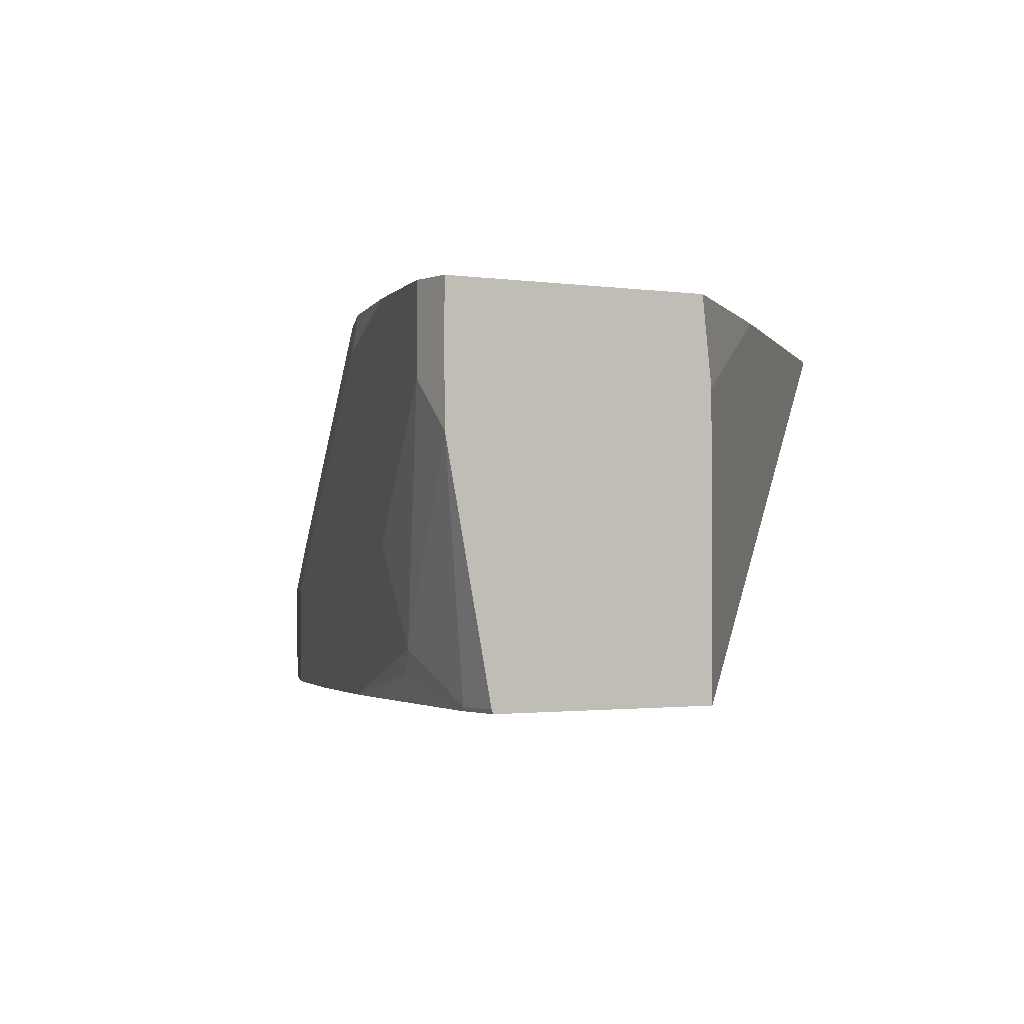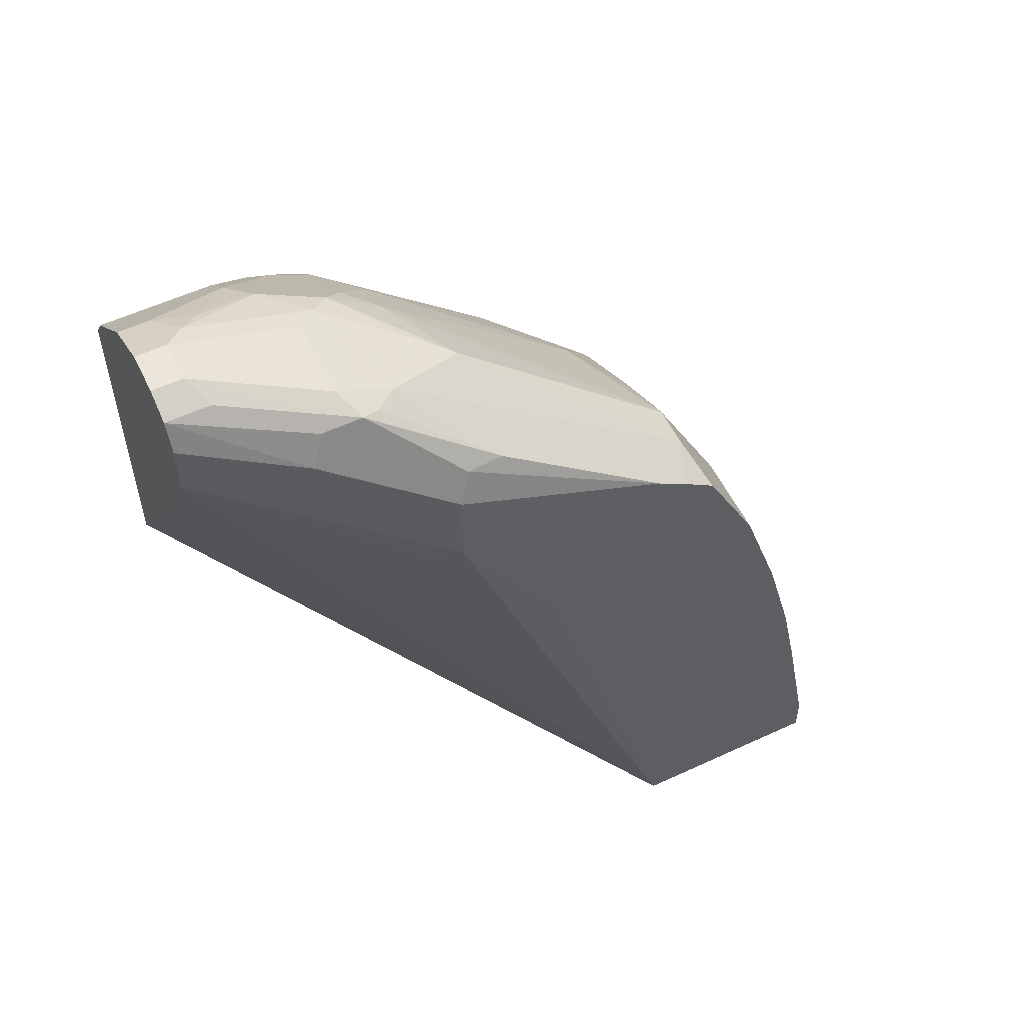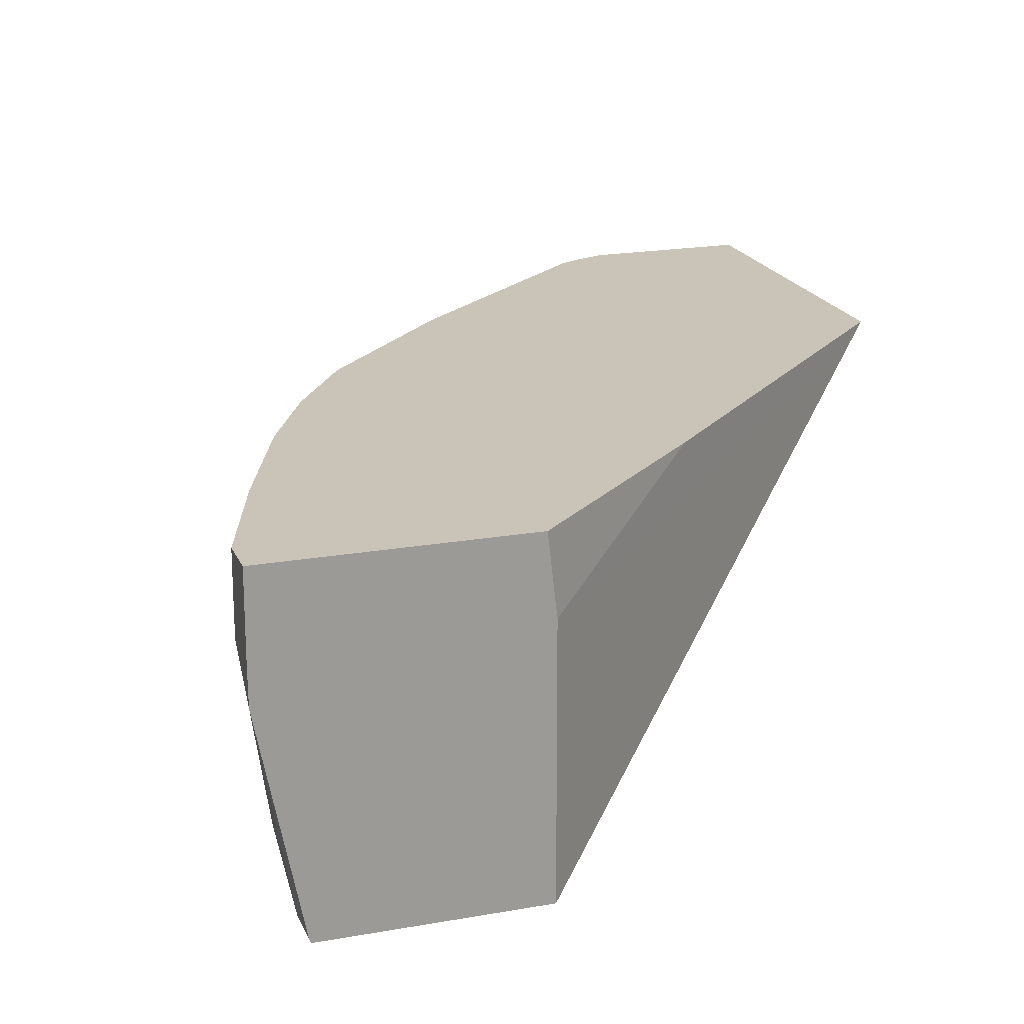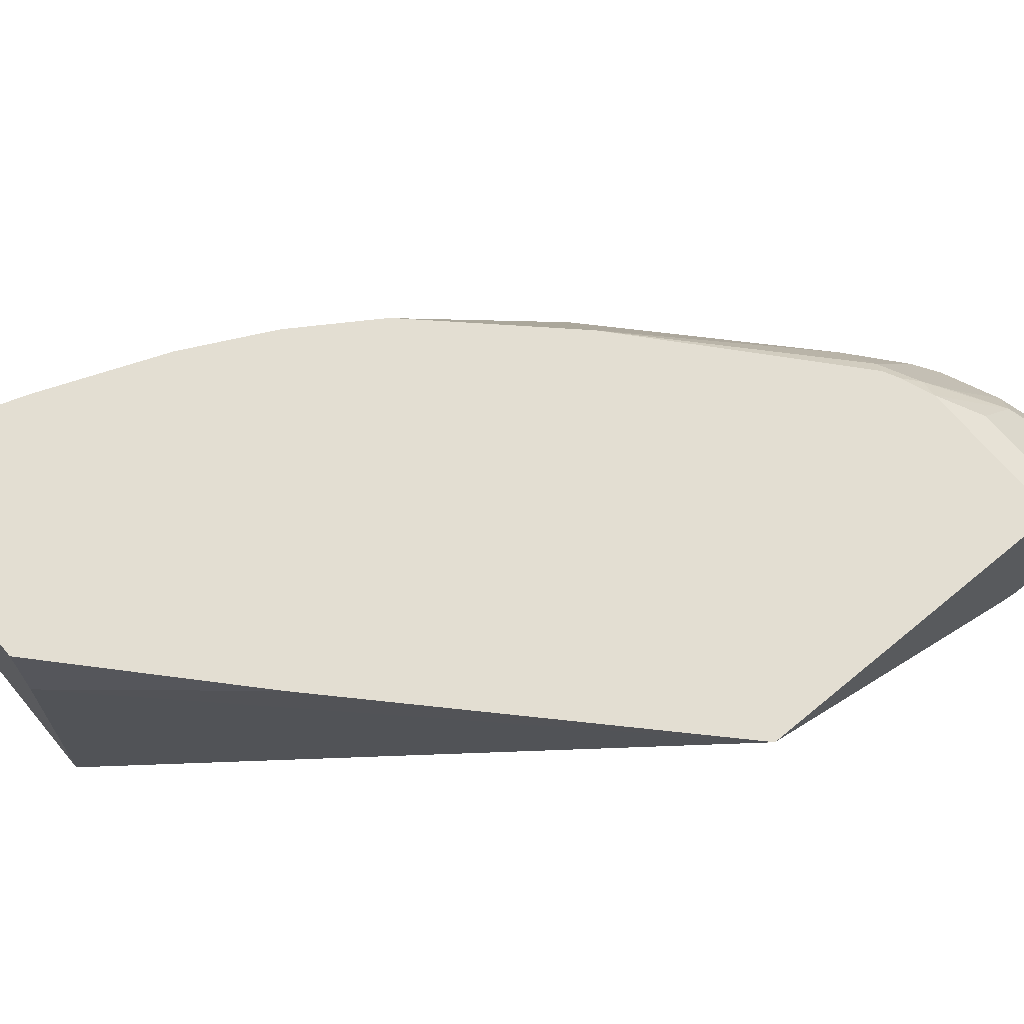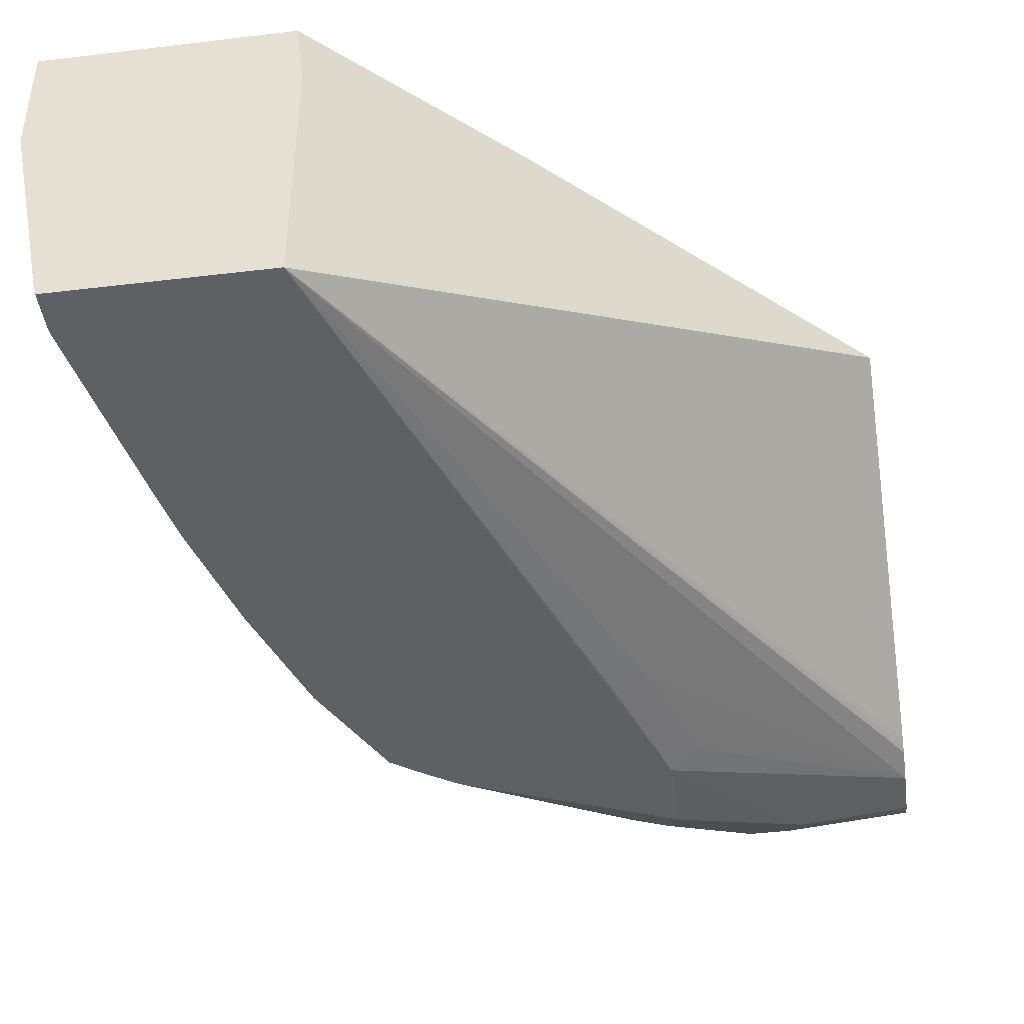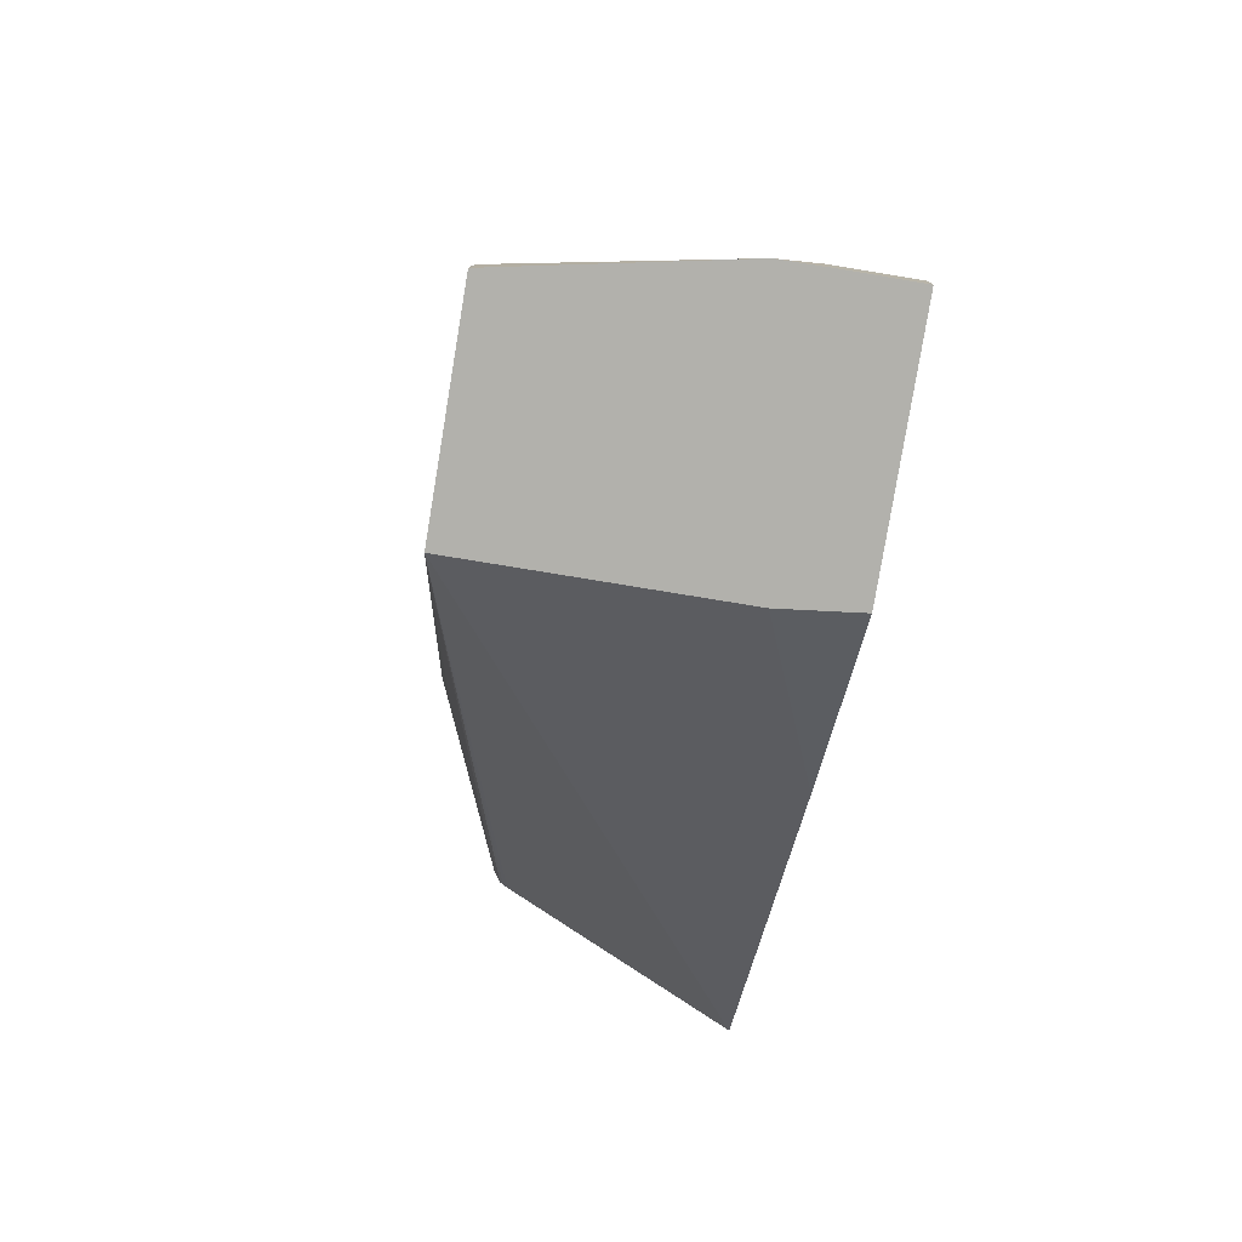
<metadata>
{"format":"obj","ext":"obj","renderer":"f3d","projection":"perspective","resolution":1024,"background":"white","views":[{"elev":-1.2,"azim":-32.9,"up":"+Z"},{"elev":56.1,"azim":154.1,"up":"+Y"},{"elev":20.0,"azim":-18.2,"up":"+Z"},{"elev":67.7,"azim":50.3,"up":"+Z"},{"elev":-43.8,"azim":8.0,"up":"+Z"},{"elev":-78.9,"azim":-99.4,"up":"+Y"}]}
</metadata>
<code>
v 0.07316 0.4108 -0.2152
v 0.07316 0.4108 -0.1956
v 0.07316 0.4057 -0.2253
v 0.05865 0.4108 -0.2152
v 0.05865 0.4108 -0.1956
v 0.07316 0.4026 -0.1792
v 0.07316 0.4042 -0.2282
v 0.05213 0.4042 -0.2282
v -0.006532 0.3847 -0.2478
v -9.65e-06 0.3912 -0.2347
v 0.04887 0.4059 -0.1858
v 0.05865 0.3977 -0.1695
v -9.65e-06 0.3912 -0.1956
v -0.009793 0.3863 -0.1858
v 0.07316 0.3977 -0.1695
v 0.07316 0.4014 -0.2296
v 0.01956 0.3716 -0.2543
v 0.01303 0.3847 -0.2478
v -0.01468 0.3815 -0.2445
v -0.01305 0.3847 -0.2347
v -0.03914 0.3325 -0.2739
v -0.04566 0.3456 -0.2673
v -0.0636 0.3423 -0.2641
v 0.03912 0.3986 -0.1761
v 0.009773 0.3863 -0.1663
v 0.01956 0.3782 -0.15
v 0.01956 0.3586 -0.1304
v -0.01958 0.379 -0.1761
v -0.01305 0.3847 -0.1956
v -0.06523 0.3586 -0.2152
v -0.04892 0.3668 -0.2054
v 0.07316 0.3586 -0.1304
v 0.07316 0.3912 -0.2347
v 0.07316 0.3666 -0.2347
v -0.03914 0.2934 -0.2739
v -0.0261 0.3782 -0.2347
v -0.0817 0.2704 -0.2756
v -0.08683 0.2848 -0.2756
v -0.1035 0.289 -0.2756
v -0.1398 0.2877 -0.2756
v -0.02936 0.3668 -0.1663
v -0.02936 0.3374 -0.1272
v -0.009793 0.3472 -0.1272
v -9.65e-06 0.3594 -0.1369
v -9.65e-06 0.3443 -0.1213
v -0.04566 0.3586 -0.1761
v -0.0848 0.339 -0.2347
v -0.163 0.2804 -0.2543
v -0.163 0.2804 -0.2347
v 0.07316 0.3443 -0.1213
v 0.07316 0.3503 -0.2311
v -0.1563 -0.03864 -0.2756
v -0.1558 -0.03741 -0.2756
v -0.04566 0.2282 -0.2673
v -0.0261 0.2869 -0.2673
v -0.05871 0.2347 -0.2739
v -0.08513 0.216 -0.2756
v -0.0817 0.2365 -0.2756
v -0.1545 0.2779 -0.2756
v -0.03914 0.3521 -0.1565
v -0.02348 0.3345 -0.1213
v -0.01567 0.3384 -0.1213
v -0.04892 0.3374 -0.1467
v -0.1193 0.2504 -0.1213
v -0.1467 0.2592 -0.1663
v -0.1698 0.2668 -0.2756
v -0.1695 0.2673 -0.2347
v -0.1711 0.2567 -0.2152
v -0.1663 0.2592 -0.2054
v 0.07316 0.1839 -0.1213
v 0.07316 0.3469 -0.2294
v -0.1563 -0.03864 -0.2743
v -0.2536 -0.03864 -0.2756
v 0.07316 0.3433 -0.2273
v -0.1813 0.1852 -0.1213
v -0.1838 0.1819 -0.1213
v -0.1956 0.2152 -0.2756
v -0.1956 0.2152 -0.2347
v -0.1907 0.2176 -0.2152
v -0.2113 0.1389 -0.1213
v -0.2099 0.1415 -0.1213
v -0.2021 0.163 -0.1369
v -0.2083 0.1443 -0.1213
v -0.2008 0.1559 -0.1213
v -0.07433 0.04112 -0.1213
v -0.1565 -0.03864 -0.1565
v -0.2543 -0.03864 -0.2739
v -0.2543 -0.01955 -0.2739
v -0.2534 -0.01783 -0.2756
v -0.2152 0.1565 -0.2756
v -0.2152 0.1565 -0.2347
v -0.2347 0.09783 -0.1369
v -0.2308 0.09981 -0.1213
v -0.1605 -0.03864 -0.1213
v -0.2736 -0.03864 -0.1765
v -0.2543 0.01956 -0.2543
v -0.2494 0.02938 -0.2641
v -0.2347 0.07825 -0.2756
v -0.2298 0.1016 -0.2756
v -0.2543 0.03914 -0.2152
v -0.2543 0.03914 -0.1213
v -0.2739 -0.03864 -0.1213
v -0.2737 -0.03864 -0.1761
v -0.2739 -0.01955 -0.1565
v -0.2739 -0.01955 -0.1213
v -0.2739 -0.03864 -0.1565
f 45 102 94
f 48 59 66
f 46 65 63
f 46 49 65
f 45 85 70
f 45 70 50
f 45 94 85
f 45 105 102
f 46 63 60
f 48 66 49
f 52 86 94
f 49 67 68
f 49 68 69
f 49 69 65
f 51 71 52
f 52 70 72
f 52 72 86
f 52 94 102
f 52 102 106
f 52 106 103
f 45 101 105
f 52 103 95
f 49 66 67
f 45 93 101
f 37 39 38
f 45 81 80
f 52 95 87
f 37 99 90
f 37 90 77
f 37 77 66
f 37 66 59
f 37 59 40
f 37 40 39
f 40 59 48
f 41 46 60
f 41 60 42
f 42 61 62
f 42 62 43
f 42 60 63
f 42 63 64
f 42 64 61
f 43 62 45
f 45 62 61
f 45 61 64
f 45 64 75
f 45 75 76
f 45 76 84
f 45 84 83
f 45 83 81
f 45 80 93
f 52 87 73
f 90 105 101
f 52 74 70
f 85 94 86
f 87 95 88
f 88 95 96
f 88 96 97
f 88 97 89
f 89 97 98
f 90 99 100
f 90 100 104
f 90 104 105
f 90 101 92
f 81 83 82
f 90 92 91
f 95 103 104
f 95 104 96
f 96 104 100
f 96 100 99
f 96 99 97
f 97 99 98
f 102 105 104
f 102 104 106
f 103 106 104
f 37 98 99
f 92 101 93
f 78 93 79
f 78 92 93
f 78 91 92
f 53 56 54
f 63 65 64
f 64 65 75
f 65 69 76
f 65 76 75
f 66 77 78
f 66 78 67
f 67 78 79
f 67 79 68
f 68 79 93
f 68 93 80
f 68 80 81
f 68 81 82
f 68 82 69
f 69 82 83
f 69 83 84
f 69 84 76
f 70 85 86
f 70 86 72
f 73 87 88
f 73 88 89
f 77 90 91
f 77 91 78
f 52 71 74
f 37 89 98
f 1 6 15
f 37 52 73
f 6 12 15
f 7 16 17
f 7 17 18
f 7 18 9
f 7 9 8
f 9 19 20
f 9 20 10
f 9 18 21
f 9 21 22
f 9 22 23
f 5 14 11
f 9 23 19
f 10 29 14
f 10 14 13
f 11 24 12
f 11 14 25
f 11 25 24
f 12 24 26
f 12 26 27
f 12 27 32
f 12 32 15
f 14 28 25
f 10 20 29
f 14 29 30
f 5 13 14
f 5 11 12
f 1 2 6
f 37 73 89
f 1 15 32
f 1 32 50
f 1 50 70
f 1 70 74
f 1 74 71
f 1 71 51
f 1 51 34
f 1 34 33
f 5 12 6
f 1 33 16
f 1 3 4
f 1 4 5
f 1 5 2
f 2 5 6
f 3 7 8
f 3 8 4
f 4 8 9
f 4 9 10
f 4 10 13
f 4 13 5
f 1 7 3
f 14 30 31
f 1 16 7
f 16 33 17
f 28 31 30
f 28 30 46
f 28 46 41
f 30 36 47
f 30 47 48
f 30 48 49
f 30 49 46
f 34 51 52
f 34 52 53
f 34 53 54
f 27 50 32
f 34 54 55
f 35 55 54
f 35 54 56
f 35 56 53
f 35 57 58
f 36 40 48
f 36 48 47
f 37 58 57
f 37 57 53
f 37 53 52
f 14 31 28
f 34 55 35
f 27 45 50
f 35 53 57
f 26 43 45
f 17 33 34
f 26 45 27
f 17 34 35
f 17 35 21
f 17 21 18
f 19 23 36
f 20 36 30
f 20 30 29
f 21 35 58
f 21 58 37
f 21 37 38
f 19 36 20
f 25 41 42
f 21 39 40
f 21 40 22
f 22 40 23
f 23 40 36
f 24 25 26
f 25 28 41
f 26 44 43
f 25 44 26
f 25 42 43
f 25 43 44
f 21 38 39

</code>
